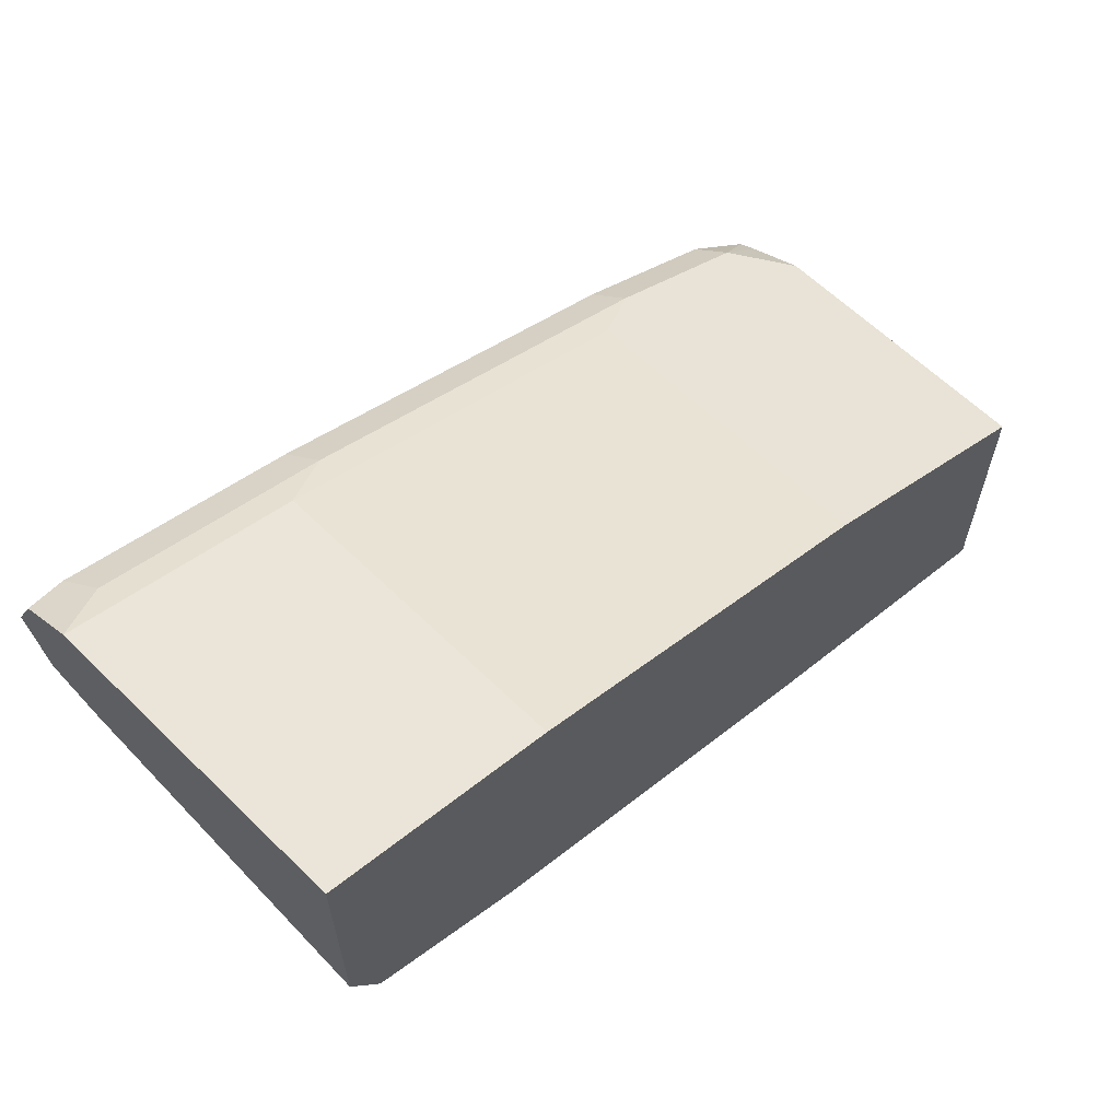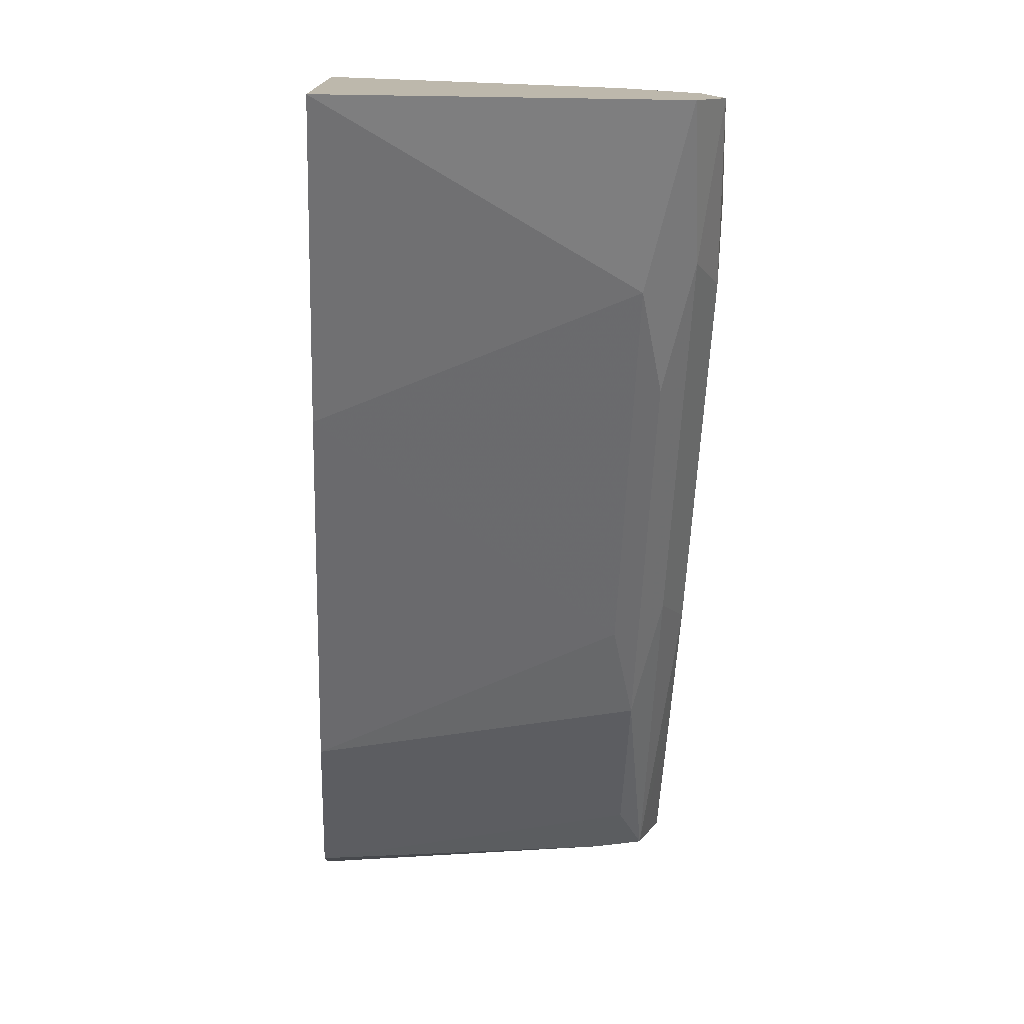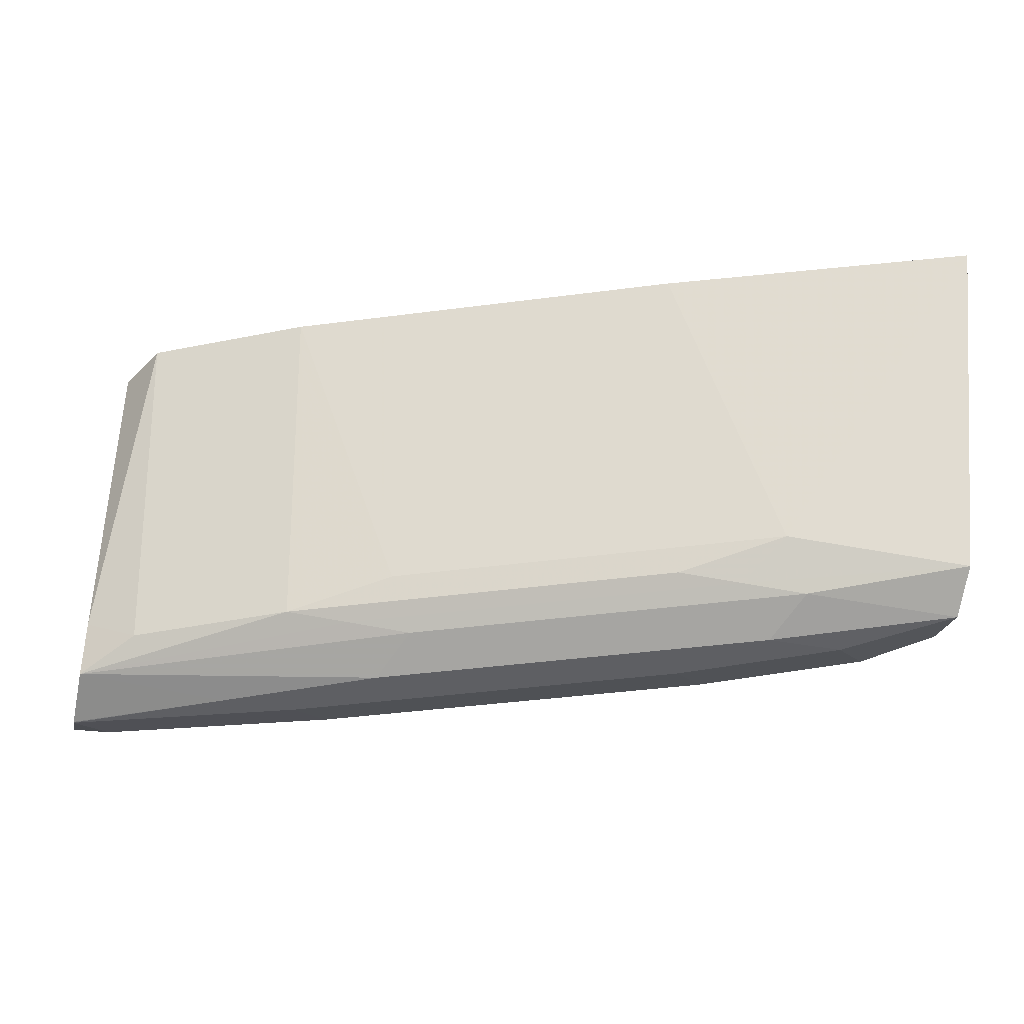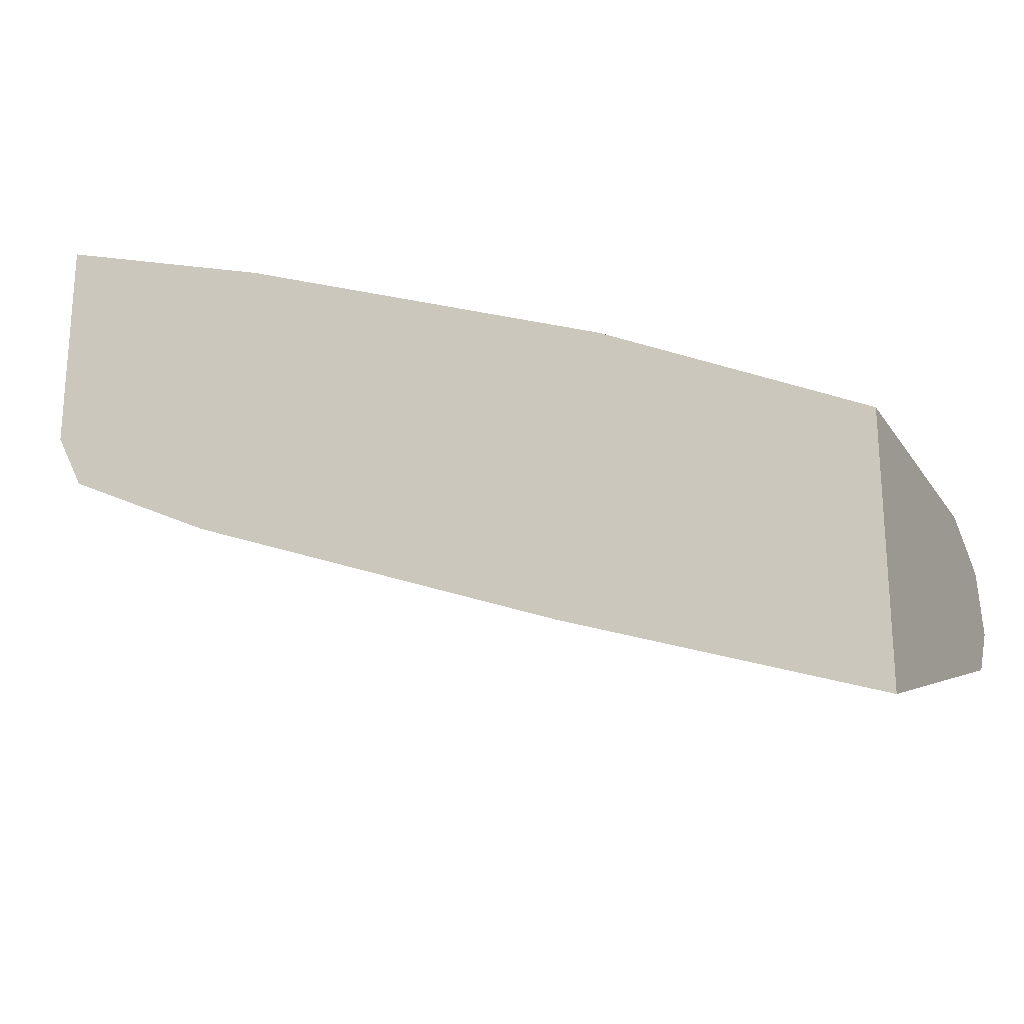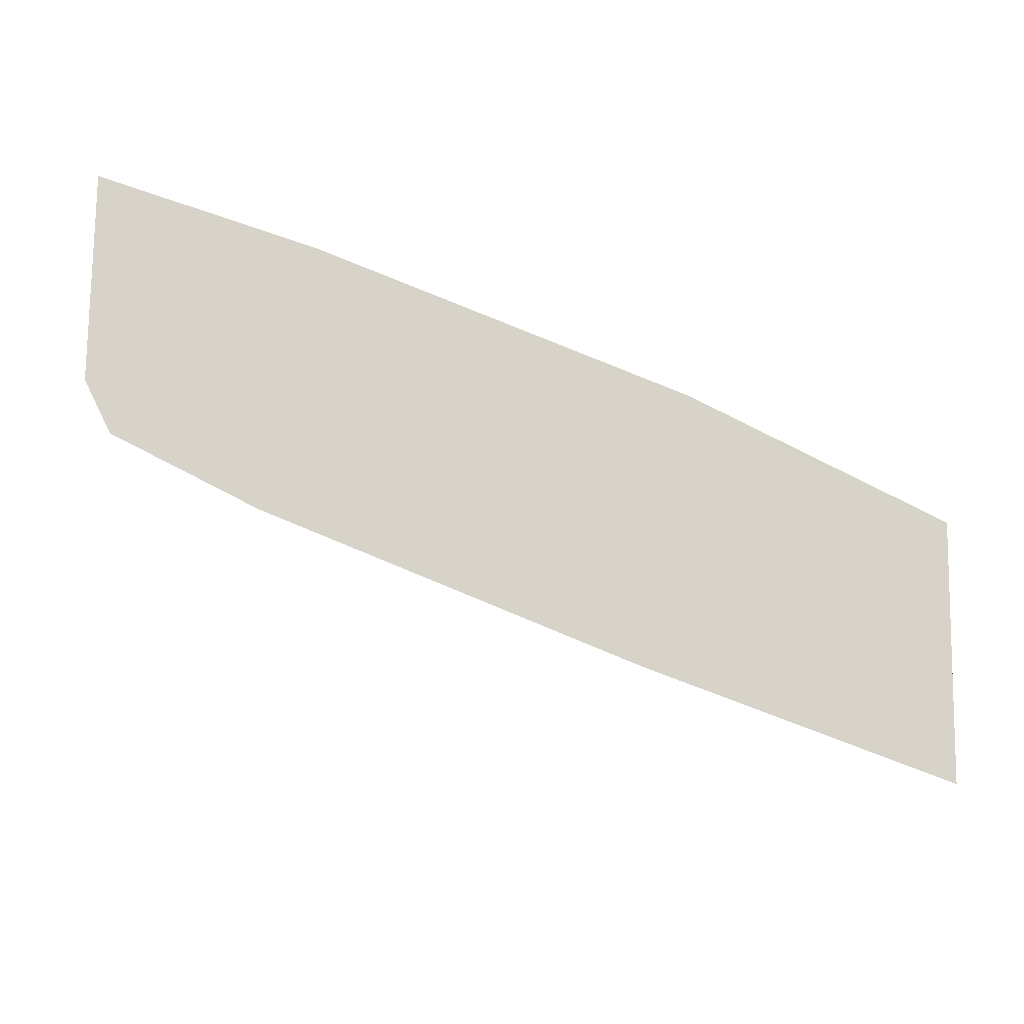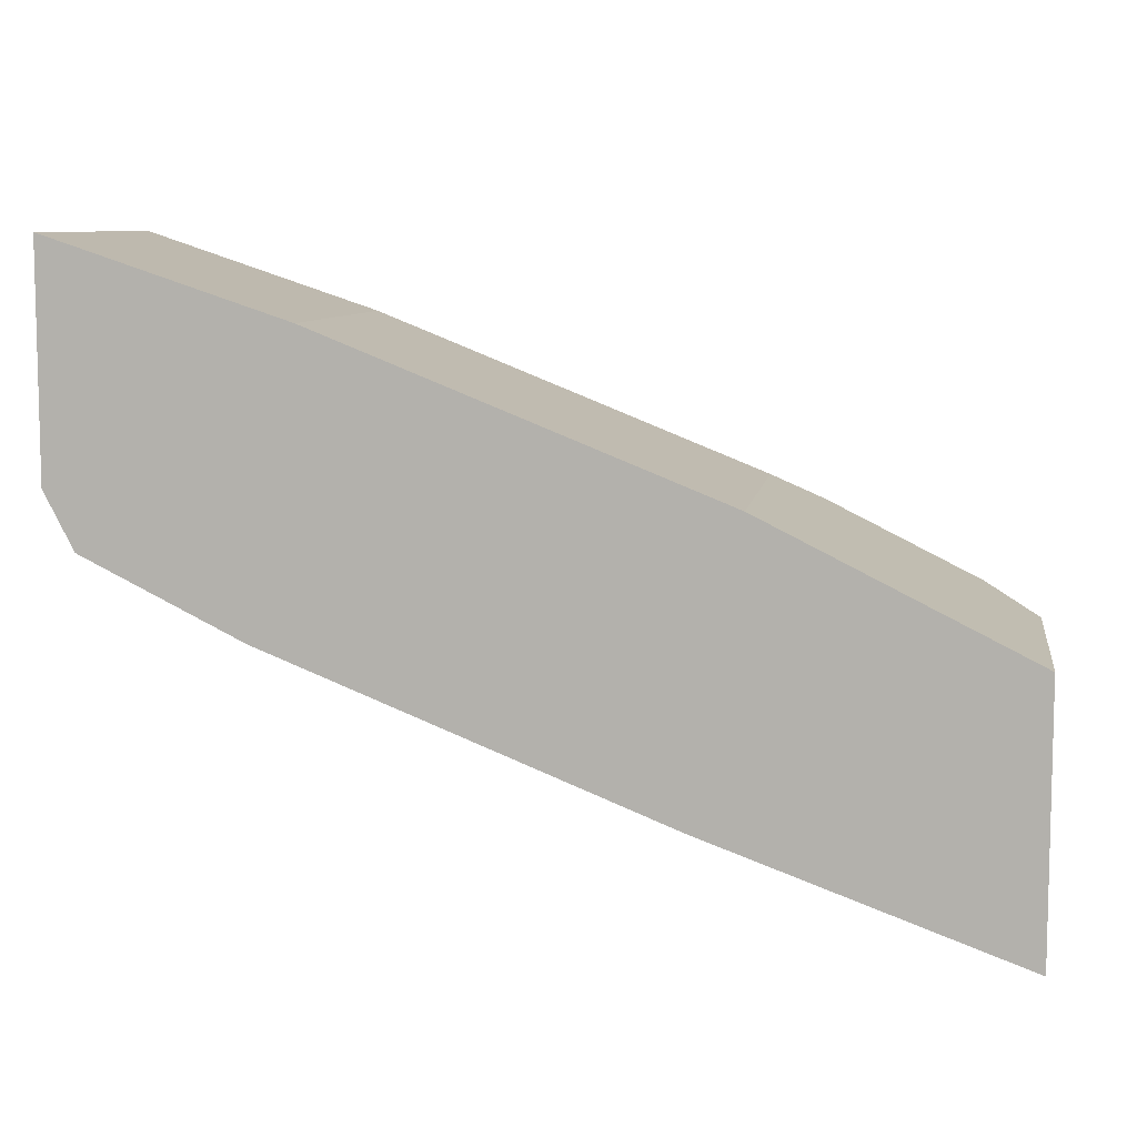
<metadata>
{"format":"obj","ext":"obj","renderer":"f3d","projection":"perspective","resolution":1024,"background":"white","views":[{"elev":62.0,"azim":-45.3,"up":"+Y"},{"elev":-75.3,"azim":87.8,"up":"+Y"},{"elev":-41.0,"azim":-12.7,"up":"+Z"},{"elev":-22.6,"azim":24.9,"up":"+Y"},{"elev":76.8,"azim":0.8,"up":"+Z"},{"elev":8.3,"azim":8.9,"up":"+Y"}]}
</metadata>
<code>
v 0.0001184 0.2036 -0.3747
v 0.0001184 0.2036 -0.4414
v 0.0001184 0.1546 -0.3747
v 0.05093 0.1867 -0.3747
v 0.01133 0.198 -0.447
v 0.008506 0.1952 -0.4541
v 0.0001184 0.198 -0.4526
v 0.05093 0.1867 -0.4413
v 0.006489 0.1423 -0.3747
v 0.0001184 0.1697 -0.4414
v 0.1358 0.1528 -0.3747
v 0.06224 0.181 -0.447
v 0.0001184 0.1868 -0.4582
v 0.0001184 0.198 -0.4527
v 0.05941 0.1782 -0.4541
v 0.05093 0.1697 -0.4583
v 0.1358 0.1528 -0.4413
v 0.1471 0.1471 -0.447
v 0.04043 0.1253 -0.3747
v 0.01133 0.1641 -0.447
v 0.0001184 0.1739 -0.453
v 0.1515 0.1449 -0.3747
v 0.0001184 0.1867 -0.4583
v 0.1443 0.1443 -0.4541
v 0.03395 0.1697 -0.4583
v 0.1358 0.1358 -0.4583
v 0.1811 0.1301 -0.447
v 0.1253 0.09135 -0.3747
v 0.04528 0.1471 -0.447
v 0.06791 0.1358 -0.4413
v 0.0001184 0.1865 -0.4582
v 0.06791 0.1528 -0.4583
v 0.07357 0.1414 -0.4526
v 0.05941 0.1443 -0.4498
v 0.1811 0.1301 -0.3747
v 0.1782 0.1273 -0.4541
v 0.1697 0.1188 -0.4583
v 0.1927 0.1243 -0.4358
v 0.1927 0.1188 -0.4482
v 0.1927 0.1168 -0.4522
v 0.1528 0.1018 -0.4413
v 0.1927 0.06687 -0.3747
v 0.1301 0.1132 -0.447
v 0.1528 0.1188 -0.4583
v 0.1584 0.1075 -0.4526
v 0.1443 0.1103 -0.4498
v 0.1927 0.1243 -0.3747
v 0.1927 0.1041 -0.4561
v 0.1927 0.09387 -0.4493
f 27 39 40
f 27 38 39
f 21 34 29
f 27 47 38
f 27 35 47
f 26 36 37
f 24 36 26
f 23 25 31
f 22 35 27
f 21 33 34
f 19 30 28
f 21 25 32
f 21 31 25
f 20 21 29
f 19 29 30
f 18 36 24
f 18 27 36
f 17 27 18
f 27 40 36
f 17 22 27
f 21 32 33
f 28 41 42
f 38 49 48
f 29 34 46
f 16 32 25
f 45 49 46
f 45 48 49
f 44 48 45
f 41 49 42
f 41 46 49
f 41 43 46
f 38 48 40
f 38 42 49
f 28 30 41
f 38 47 42
f 36 48 37
f 36 40 48
f 33 46 34
f 33 45 46
f 32 45 33
f 32 44 45
f 29 41 30
f 29 43 41
f 29 46 43
f 37 48 44
f 16 44 32
f 38 40 39
f 16 26 37
f 2 5 6
f 1 8 2
f 1 4 8
f 1 11 4
f 1 22 11
f 1 35 22
f 1 47 35
f 1 42 47
f 1 28 42
f 2 6 7
f 1 19 28
f 1 3 9
f 1 10 3
f 1 21 10
f 1 31 21
f 1 23 31
f 1 13 23
f 1 14 13
f 1 7 14
f 1 2 7
f 1 9 19
f 2 8 5
f 16 37 44
f 4 11 17
f 3 10 9
f 16 25 23
f 15 26 16
f 15 24 26
f 15 18 24
f 13 16 23
f 11 22 17
f 10 21 20
f 9 29 19
f 9 20 29
f 12 18 15
f 8 18 12
f 8 17 18
f 6 16 13
f 6 15 16
f 4 17 8
f 6 14 7
f 6 13 14
f 5 15 6
f 5 12 15
f 5 8 12
f 9 10 20

</code>
